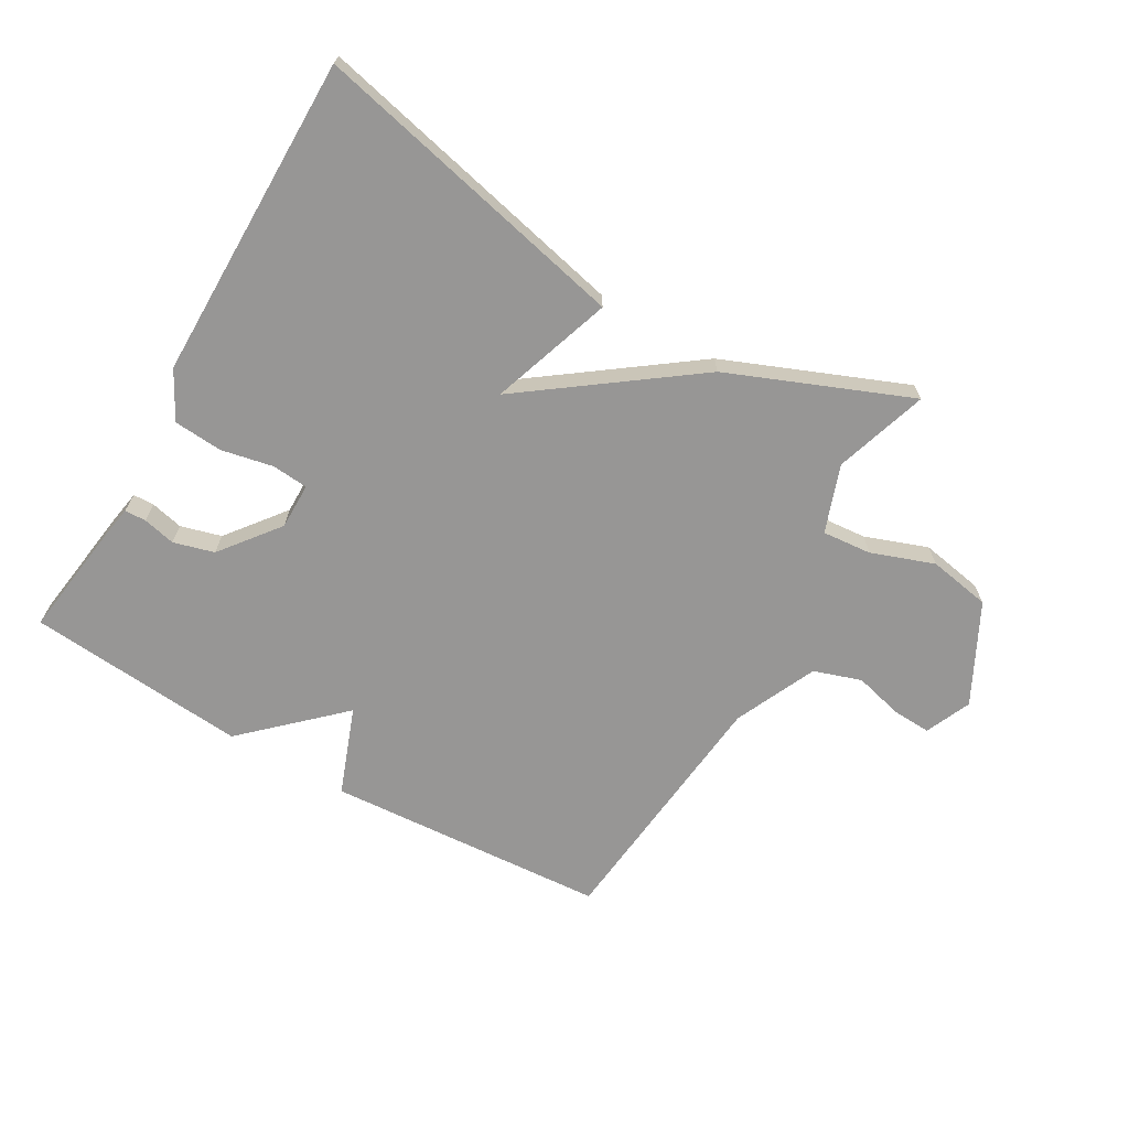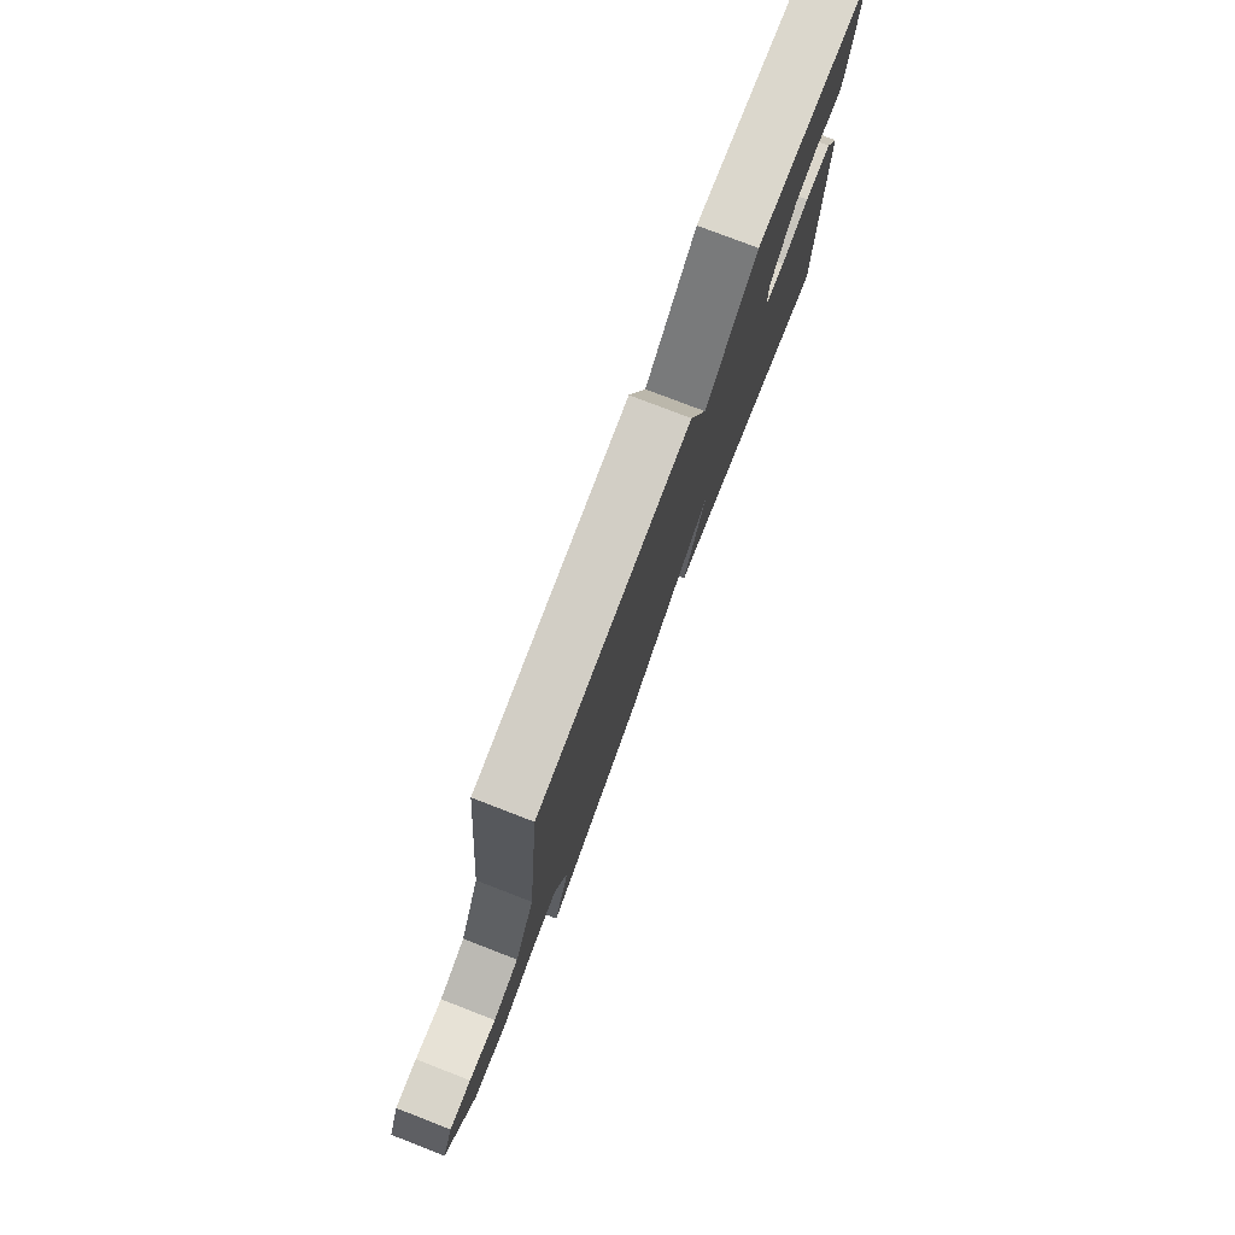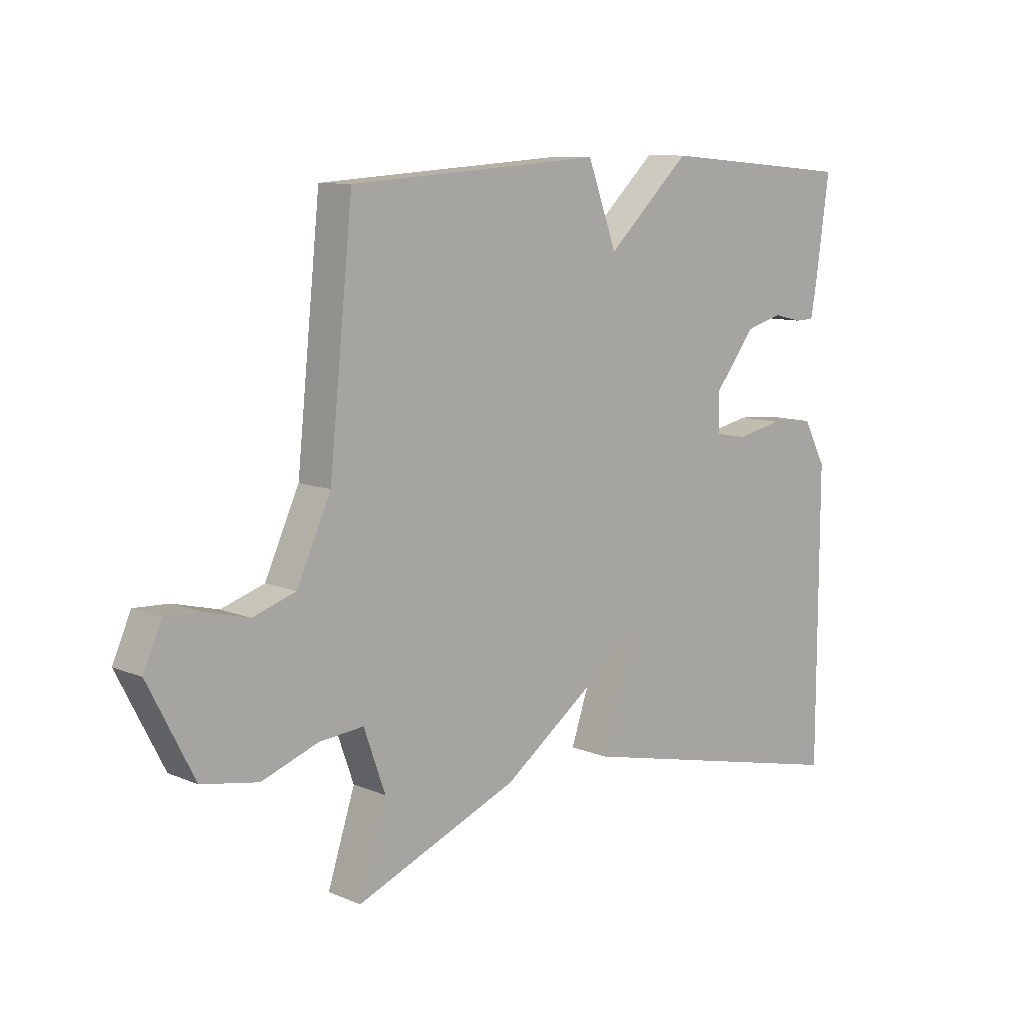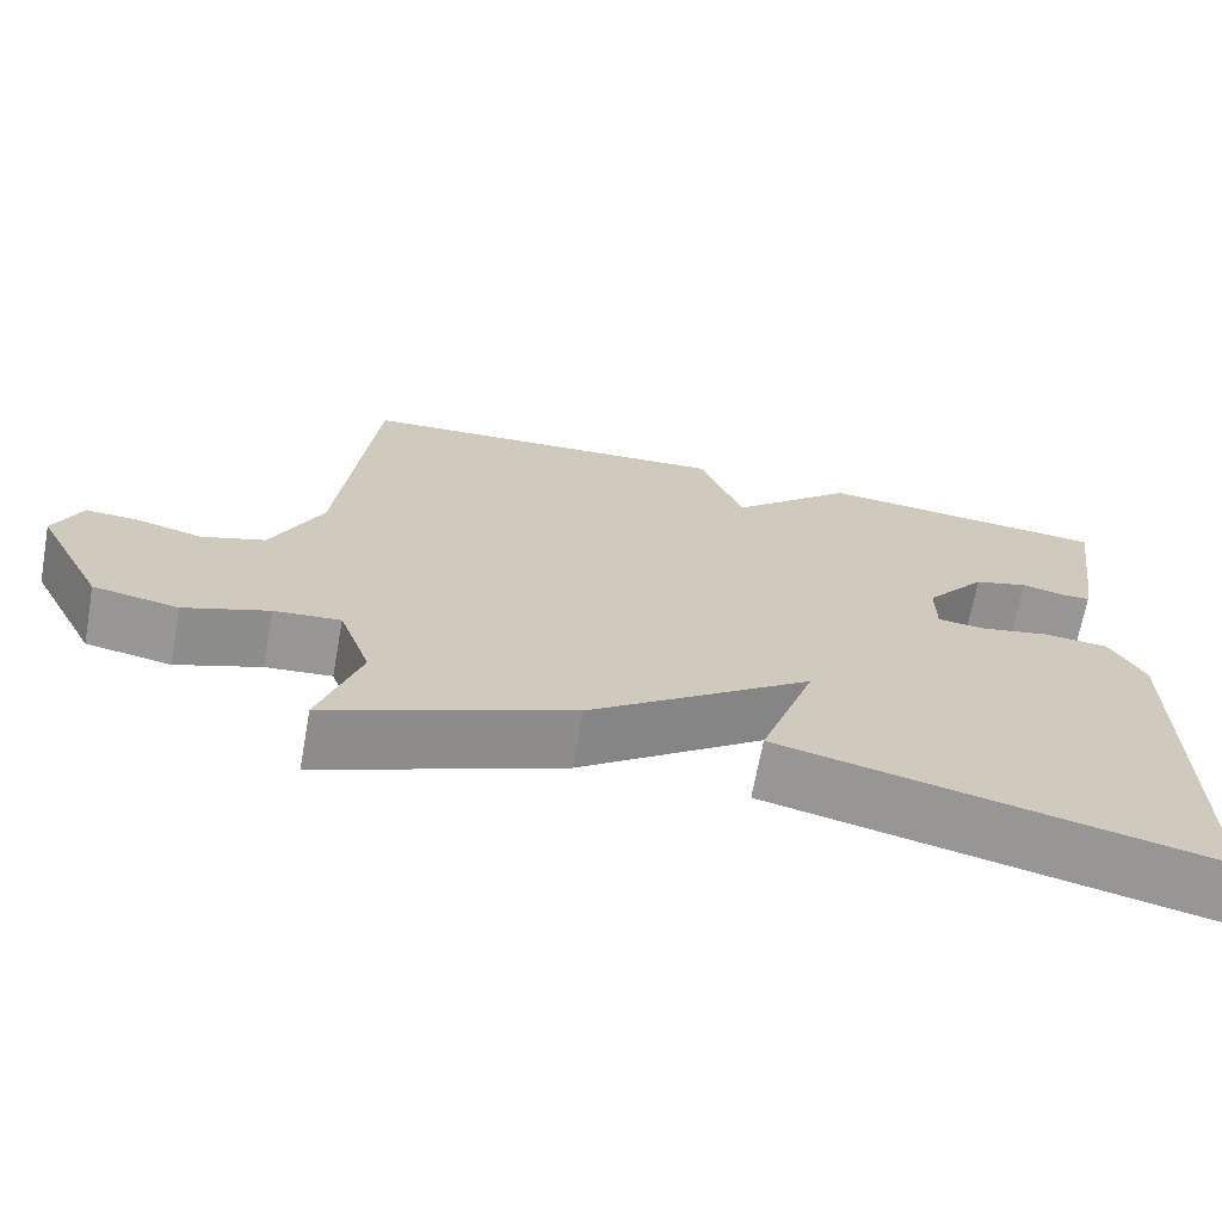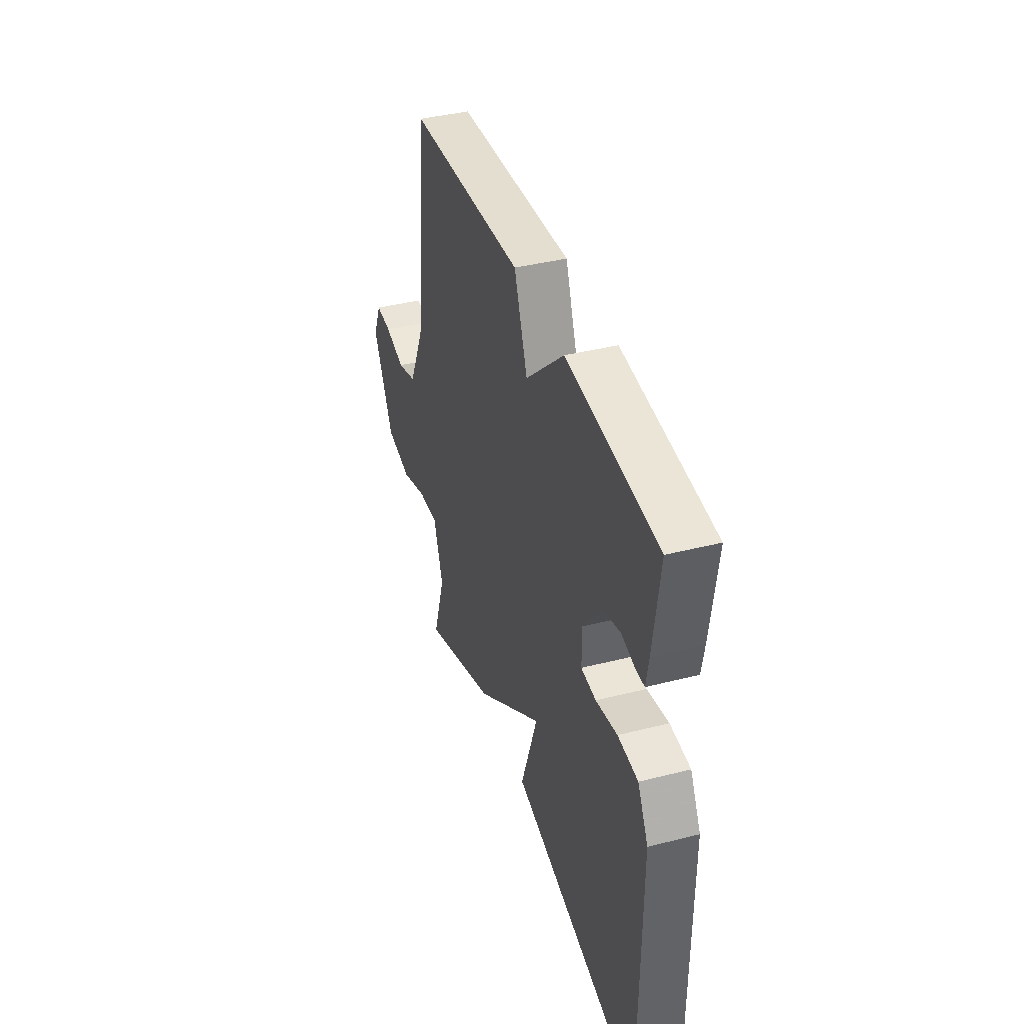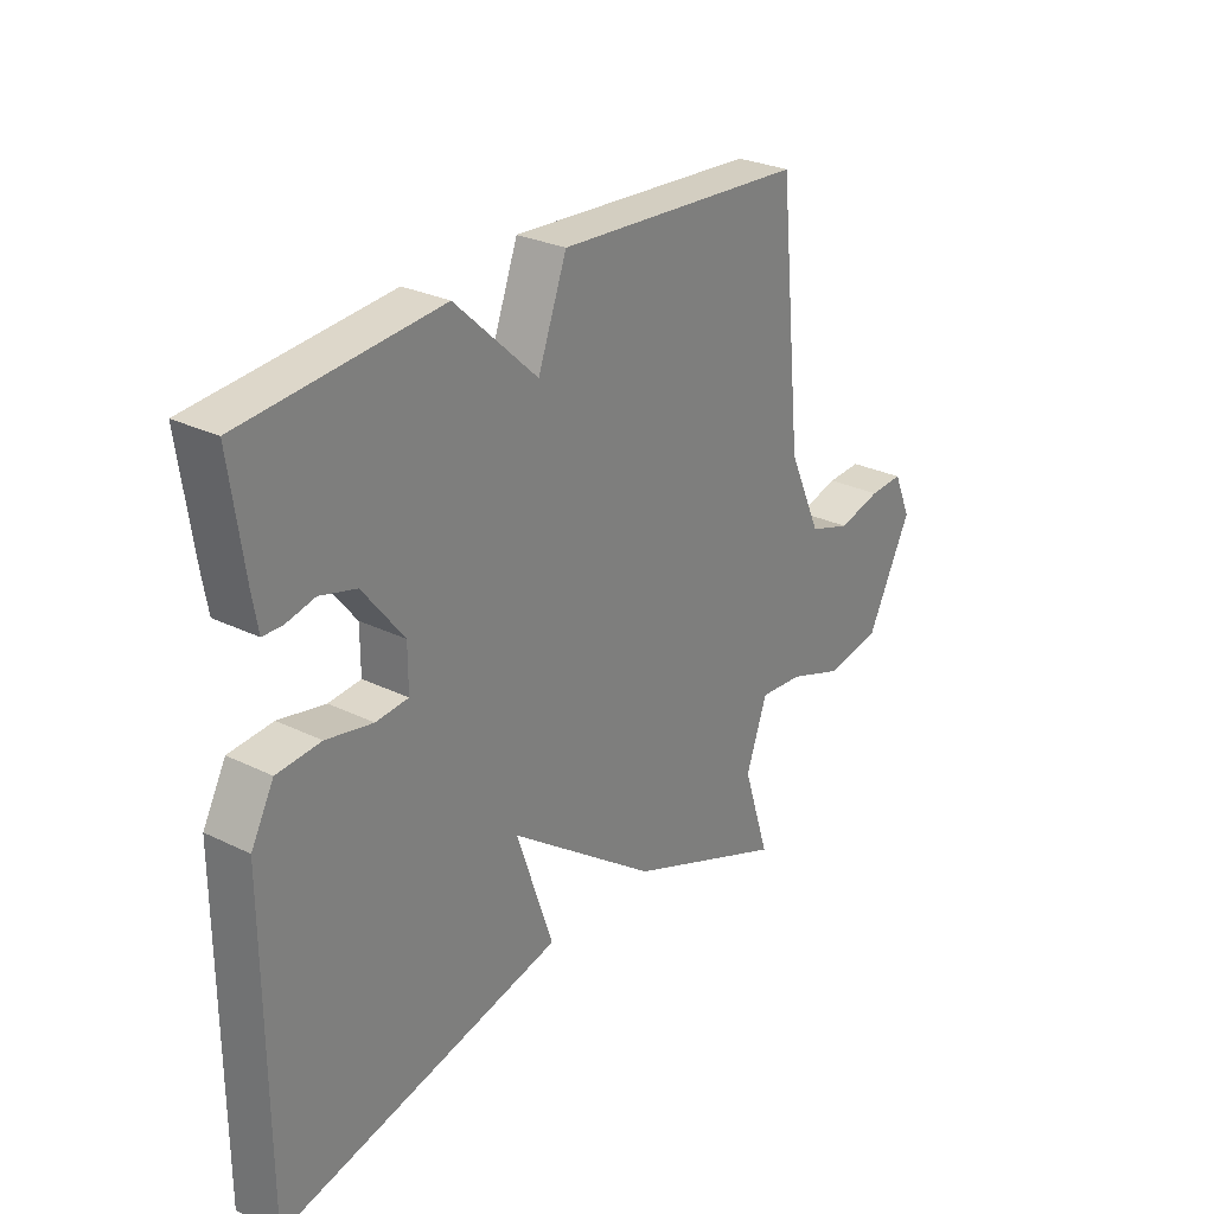
<metadata>
{"format":"obj","ext":"obj","renderer":"f3d","projection":"perspective","resolution":1024,"background":"white","views":[{"elev":-67.9,"azim":150.1,"up":"+Y"},{"elev":78.0,"azim":-68.9,"up":"+Z"},{"elev":10.0,"azim":-43.3,"up":"+Z"},{"elev":-68.4,"azim":-10.4,"up":"+Z"},{"elev":39.9,"azim":72.6,"up":"+Z"},{"elev":27.9,"azim":126.6,"up":"+Z"}]}
</metadata>
<code>
v 0.5 0.07 -0.5
v -0.011 0.07 -0.383
v 0.055 0.07 -0.189
v -0.211 0.07 -0.383
v -0.5 0.07 -0.5
v -0.452 0.07 -0.351
v -0.49 0.07 -0.244
v -0.569 0.07 -0.251
v -0.669 0.07 -0.287
v -0.769 0.07 -0.269
v -0.85 0.07 -0.111
v -0.818 0.07 -0.038
v -0.756 0.07 -0.041
v -0.678 0.07 -0.061
v -0.602 0.07 -0.036
v -0.542 0.07 0.095
v -0.5 0.07 0.5
v -0.051 0.07 0.53
v 0.001 0.07 0.391
v 0.149 0.07 0.53
v 0.5 0.07 0.5
v 0.475 0.07 0.321
v 0.465 0.07 0.263
v 0.431 0.07 0.262
v 0.379 0.07 0.274
v 0.314 0.07 0.256
v 0.241 0.07 0.163
v 0.241 0.07 0.089
v 0.299 0.07 0.084
v 0.382 0.07 0.101
v 0.46 0.07 0.095
v 0.501 0.07 0.019
v 0.5 0 -0.5
v -0.011 0 -0.383
v 0.055 0 -0.189
v -0.211 0 -0.383
v -0.5 0 -0.5
v -0.452 0 -0.351
v -0.49 0 -0.244
v -0.569 0 -0.251
v -0.669 0 -0.287
v -0.769 0 -0.269
v -0.85 0 -0.111
v -0.818 0 -0.038
v -0.756 0 -0.041
v -0.678 0 -0.061
v -0.602 0 -0.036
v -0.542 0 0.095
v -0.5 0 0.5
v -0.051 0 0.53
v 0.001 0 0.391
v 0.149 0 0.53
v 0.5 0 0.5
v 0.475 0 0.321
v 0.465 0 0.263
v 0.431 0 0.262
v 0.379 0 0.274
v 0.314 0 0.256
v 0.241 0 0.163
v 0.241 0 0.089
v 0.299 0 0.084
v 0.382 0 0.101
v 0.46 0 0.095
v 0.501 0 0.019
f 1 2 3
f 32 1 3
f 31 32 3
f 30 31 3
f 29 30 3
f 4 5 6
f 3 4 6
f 29 3 6
f 28 29 6
f 27 28 6 7
f 26 27 7 8
f 23 24 25
f 22 23 25
f 21 22 25
f 20 21 25
f 19 20 25
f 19 25 26
f 16 17 18 19
f 26 8 9
f 19 26 9
f 16 19 9
f 15 16 9
f 12 13 14
f 11 12 14
f 10 11 14
f 9 10 14
f 9 14 15
f 35 34 33
f 35 33 64
f 35 64 63
f 35 63 62
f 35 62 61
f 38 37 36
f 38 36 35
f 38 35 61
f 38 61 60
f 39 38 60 59
f 40 39 59 58
f 57 56 55
f 57 55 54
f 57 54 53
f 57 53 52
f 57 52 51
f 58 57 51
f 51 50 49 48
f 41 40 58
f 41 58 51
f 41 51 48
f 41 48 47
f 46 45 44
f 46 44 43
f 46 43 42
f 46 42 41
f 47 46 41
f 1 33 34 2
f 2 34 35 3
f 3 35 36 4
f 4 36 37 5
f 5 37 38 6
f 6 38 39 7
f 7 39 40 8
f 8 40 41 9
f 9 41 42 10
f 10 42 43 11
f 11 43 44 12
f 12 44 45 13
f 13 45 46 14
f 14 46 47 15
f 15 47 48 16
f 16 48 49 17
f 17 49 50 18
f 18 50 51 19
f 19 51 52 20
f 20 52 53 21
f 21 53 54 22
f 22 54 55 23
f 23 55 56 24
f 24 56 57 25
f 25 57 58 26
f 26 58 59 27
f 27 59 60 28
f 28 60 61 29
f 29 61 62 30
f 30 62 63 31
f 31 63 64 32
f 32 64 33 1

</code>
